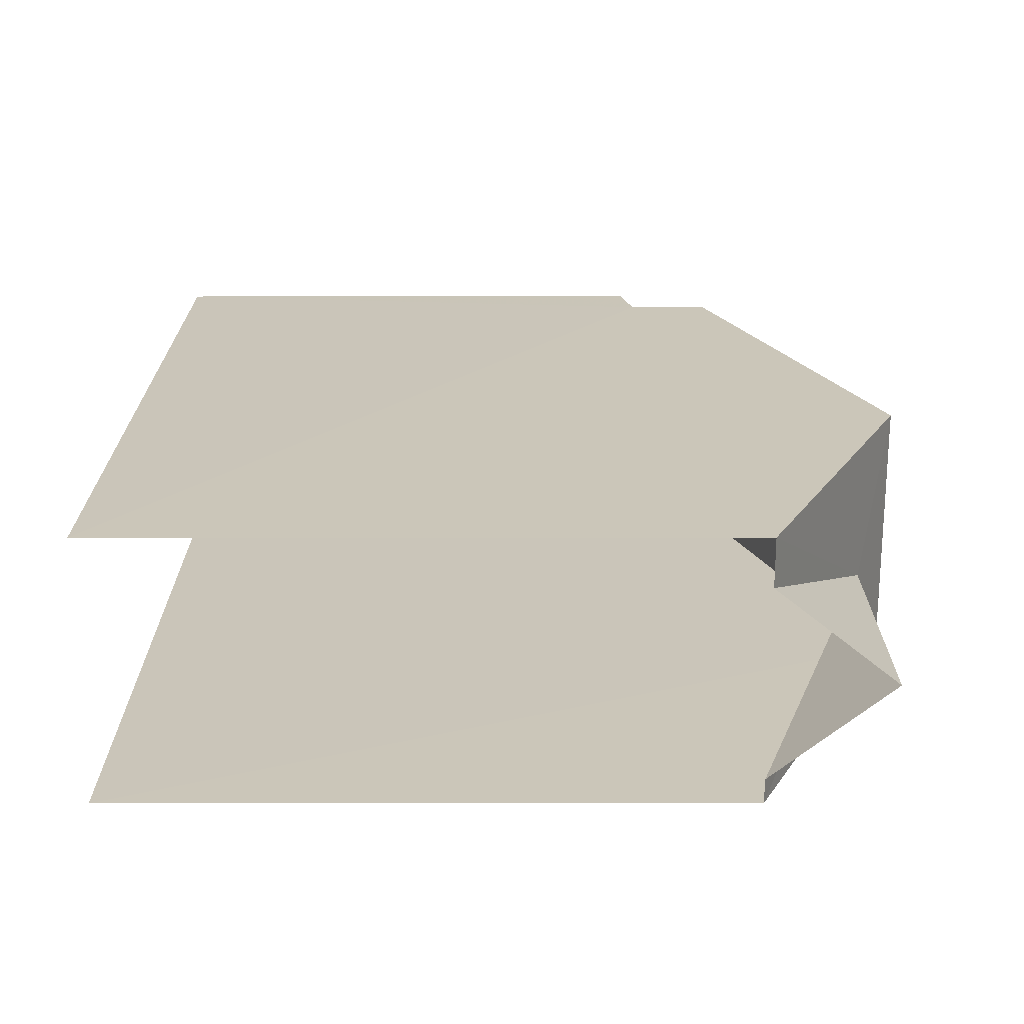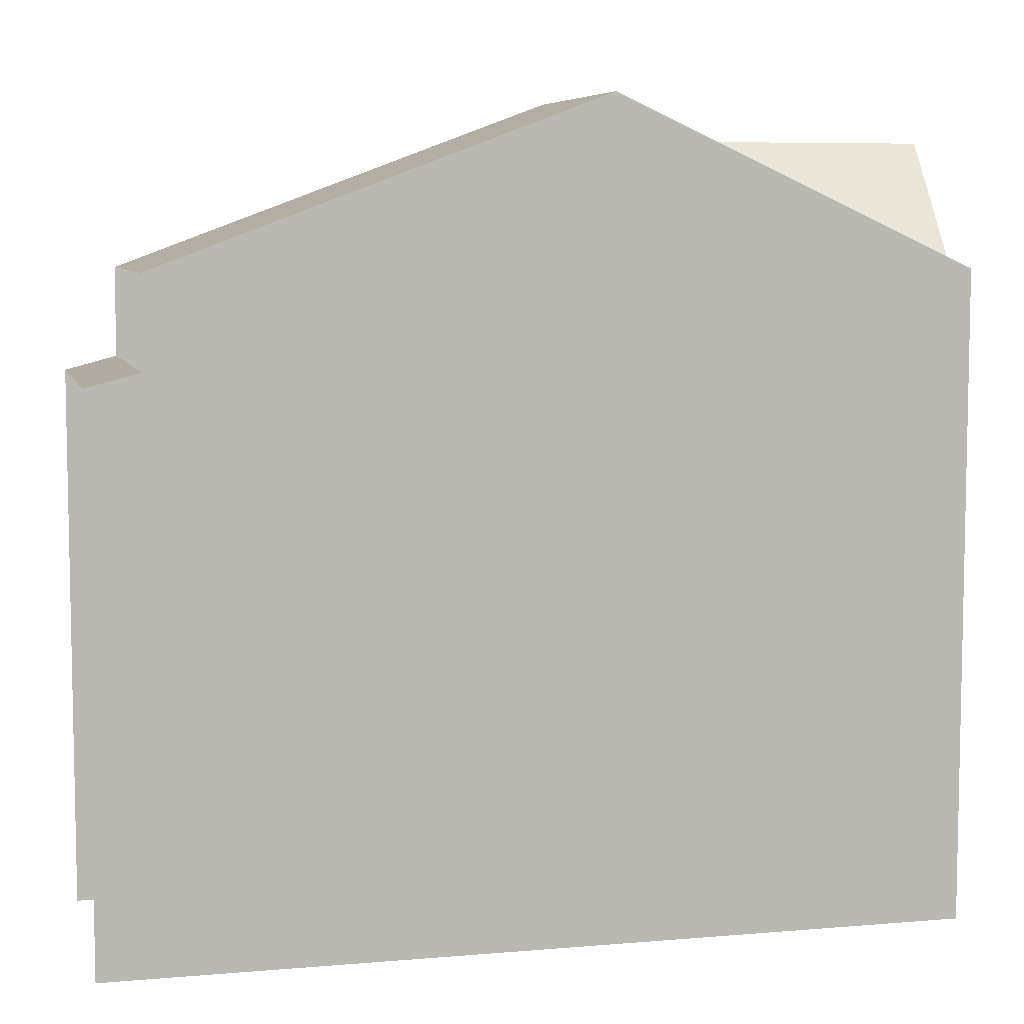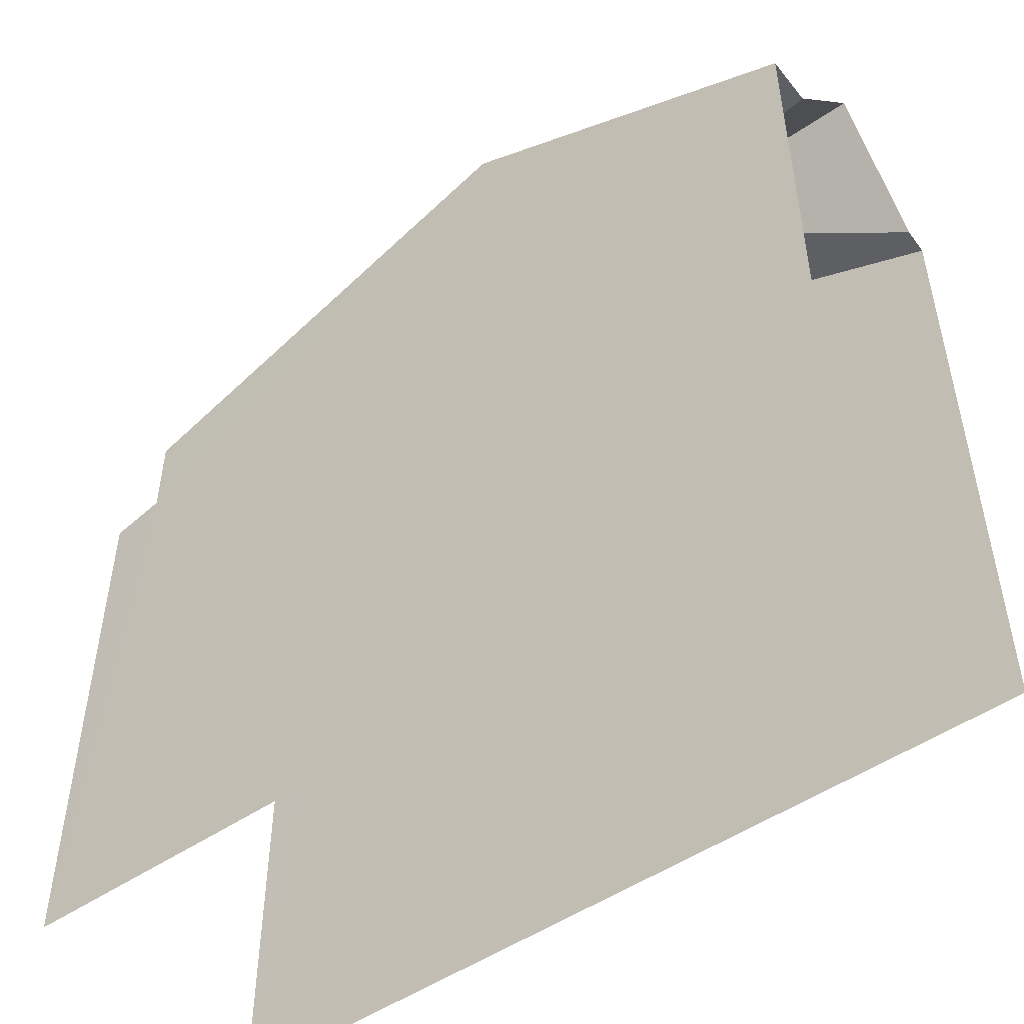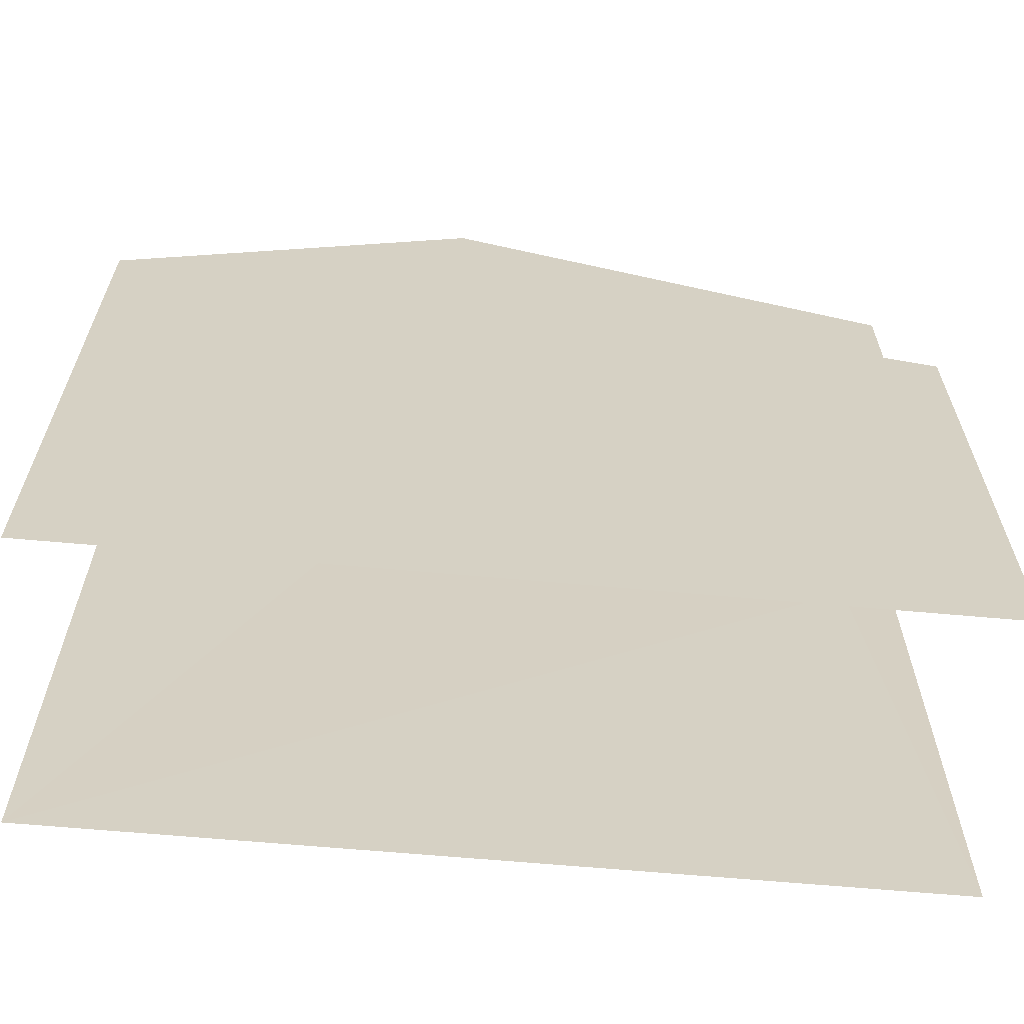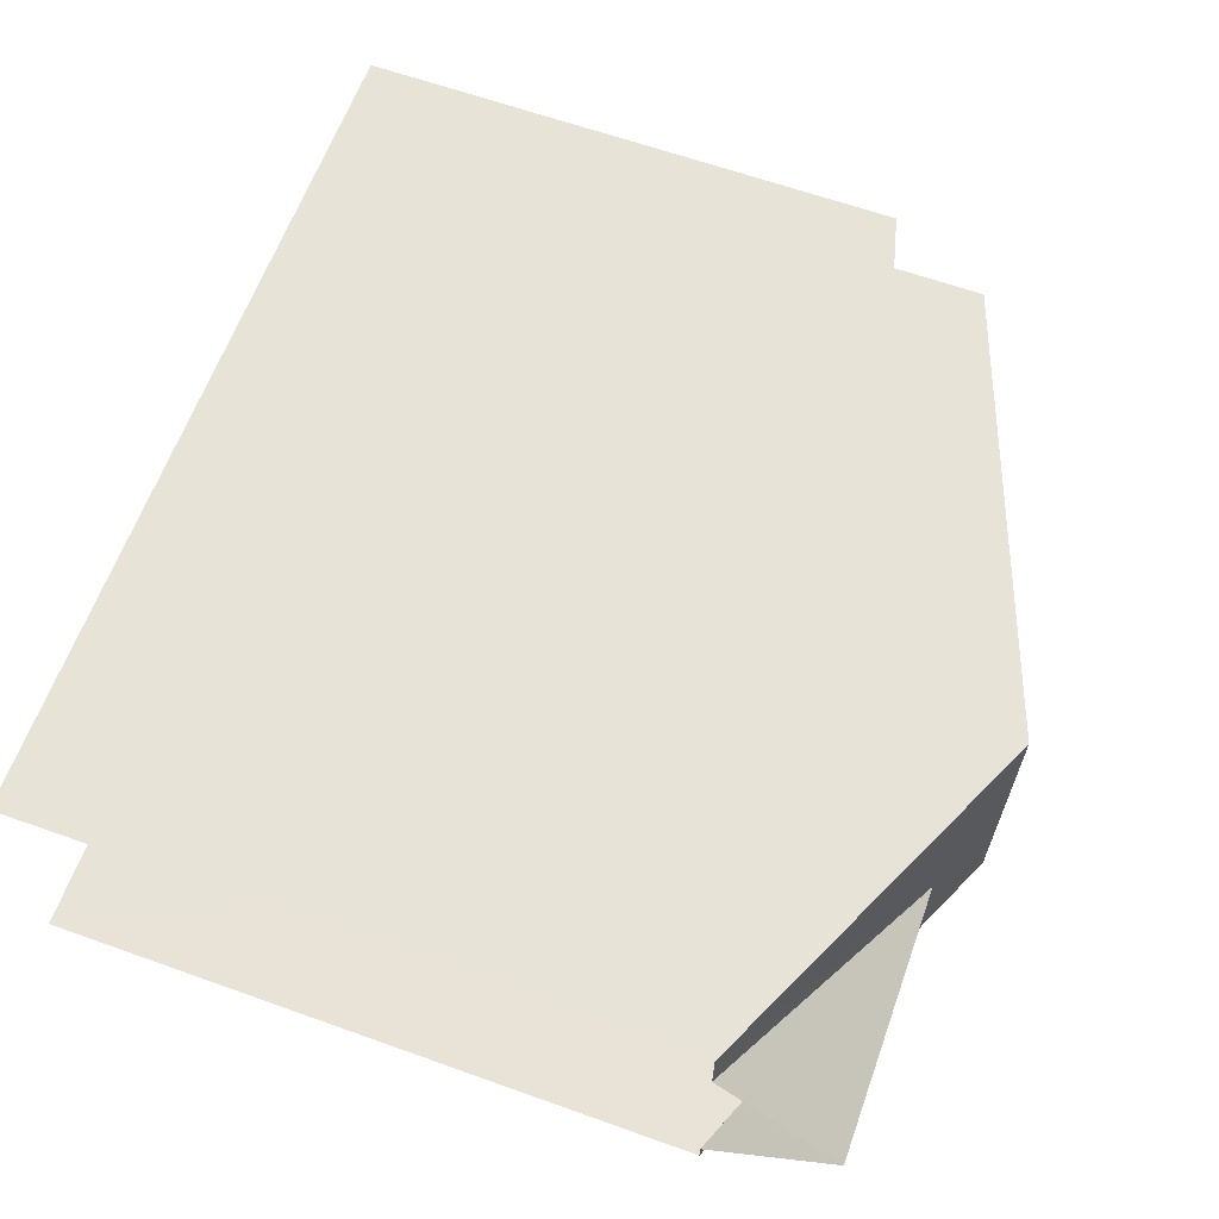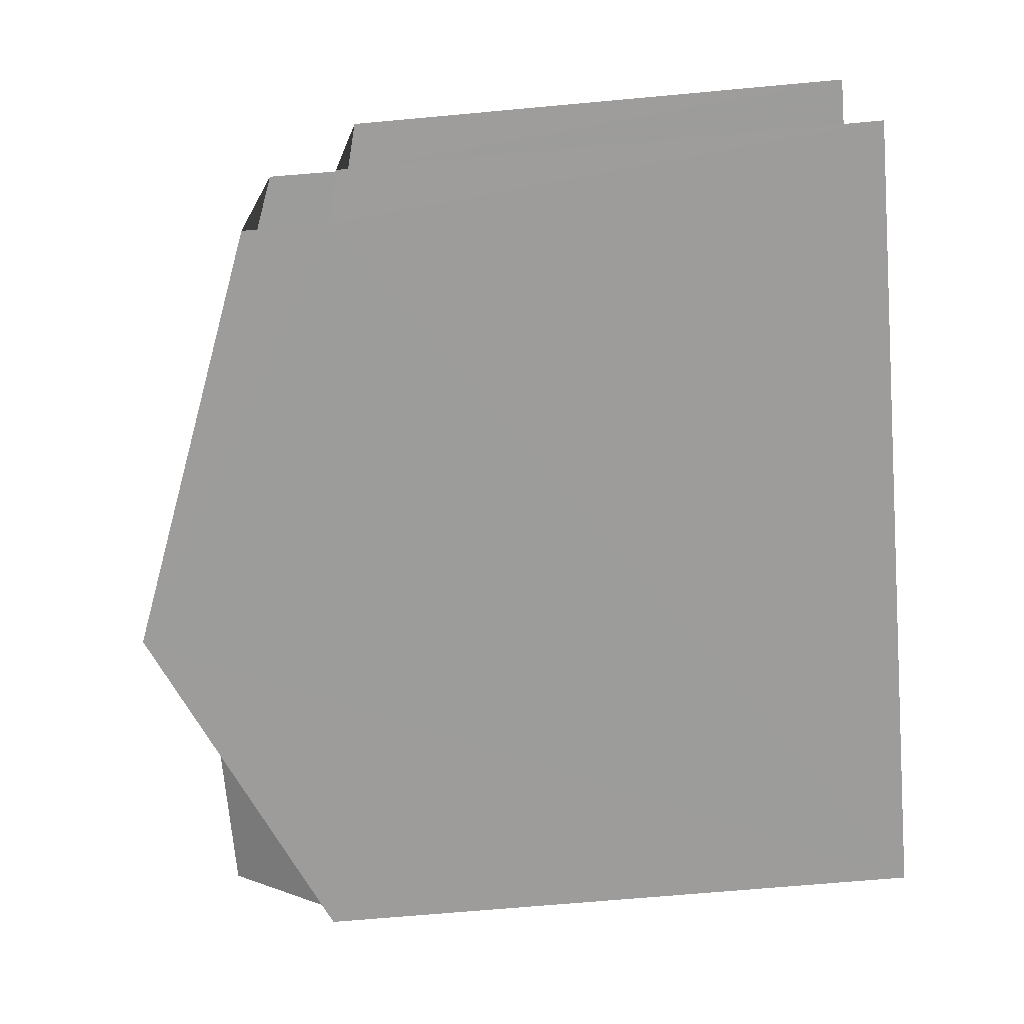
<metadata>
{"format":"obj","ext":"obj","renderer":"f3d","projection":"perspective","resolution":1024,"background":"white","views":[{"elev":23.3,"azim":-90.0,"up":"+Y"},{"elev":7.0,"azim":163.6,"up":"+Z"},{"elev":-49.8,"azim":-145.3,"up":"+Z"},{"elev":-63.9,"azim":-7.8,"up":"+Z"},{"elev":64.9,"azim":-70.3,"up":"+Y"},{"elev":-72.5,"azim":95.0,"up":"+Y"}]}
</metadata>
<code>
v -3.736e+05 -1.055e+05 20.91
v -3.736e+05 -1.055e+05 20.91
v -3.736e+05 -1.055e+05 20.91
v -3.736e+05 -1.055e+05 20.91
v -3.736e+05 -1.055e+05 29.75
v -3.736e+05 -1.055e+05 31.45
v -3.736e+05 -1.055e+05 31.45
v -3.736e+05 -1.055e+05 28.54
v -3.736e+05 -1.055e+05 28.36
v -3.736e+05 -1.055e+05 28.36
v -3.736e+05 -1.055e+05 28.54
v -3.736e+05 -1.055e+05 29.75
v -3.736e+05 -1.055e+05 32
v -3.736e+05 -1.055e+05 29.75
v -3.736e+05 -1.055e+05 32
v -3.736e+05 -1.055e+05 29.75
v -3.736e+05 -1.055e+05 29.75
v -3.736e+05 -1.055e+05 29.75
f 1 2 3
f 4 1 3
f 18 5 4
f 4 12 1
f 1 12 17
f 7 12 5
f 5 12 4
f 11 14 16
f 8 11 16
f 9 3 2
f 10 9 2
f 5 6 7
f 8 9 10
f 11 8 10
f 6 12 7
f 13 14 15
f 13 16 14
f 17 12 6
f 17 6 15
f 15 6 13
f 6 5 18
f 13 6 18
f 17 15 1
f 15 14 11
f 1 11 2
f 2 11 10
f 1 15 11
f 18 4 13
f 16 13 8
f 8 4 3
f 8 3 9
f 13 4 8

</code>
